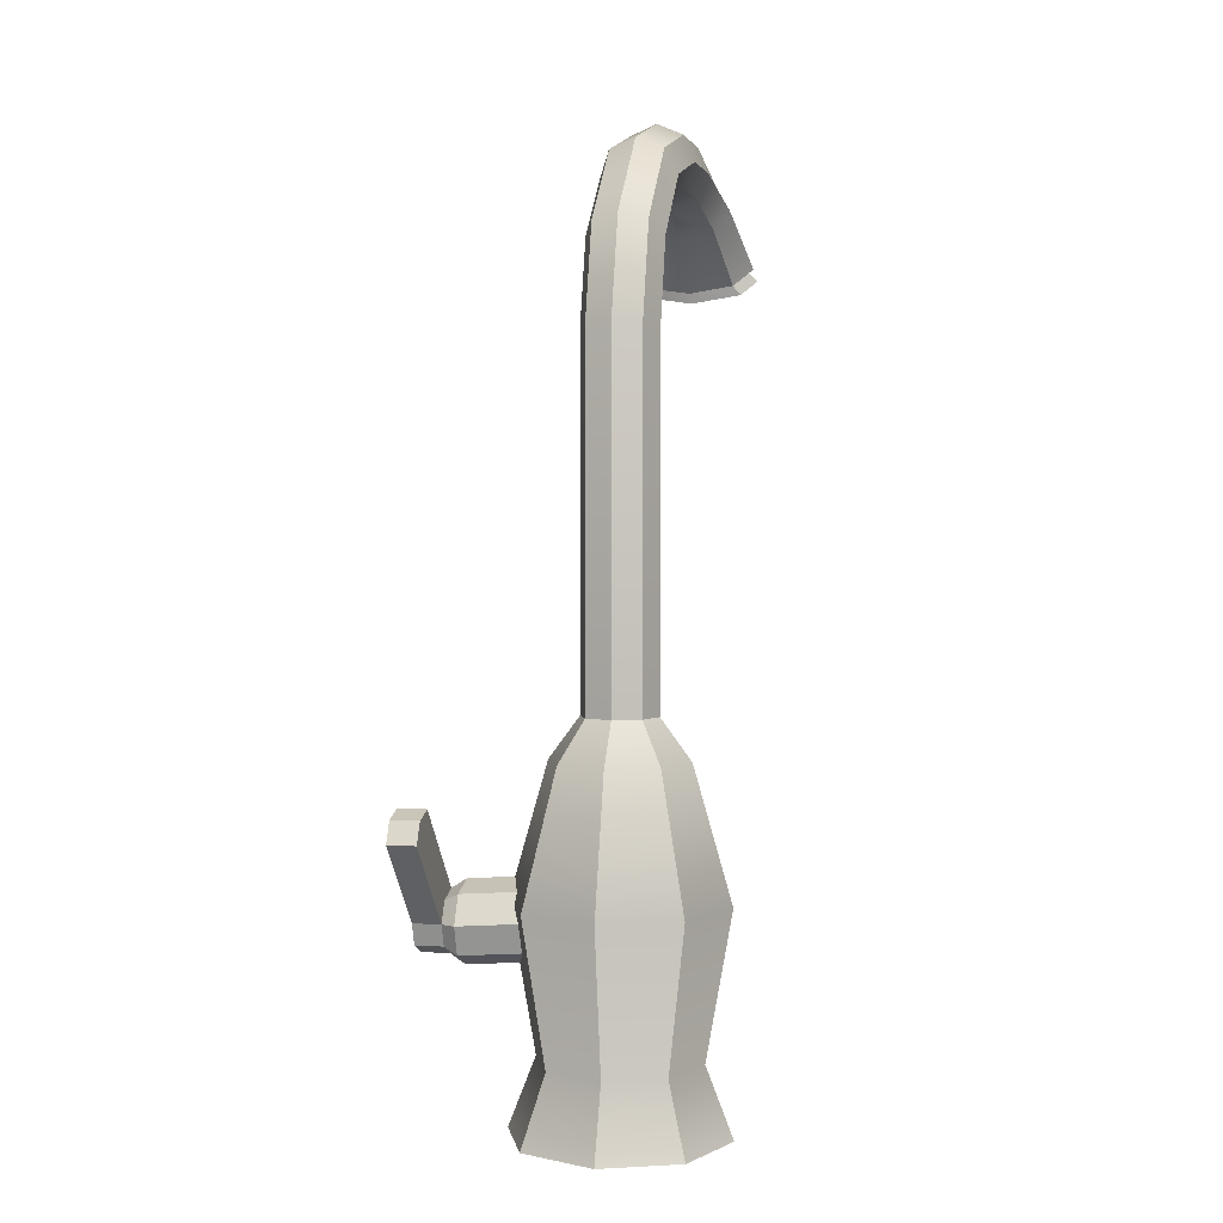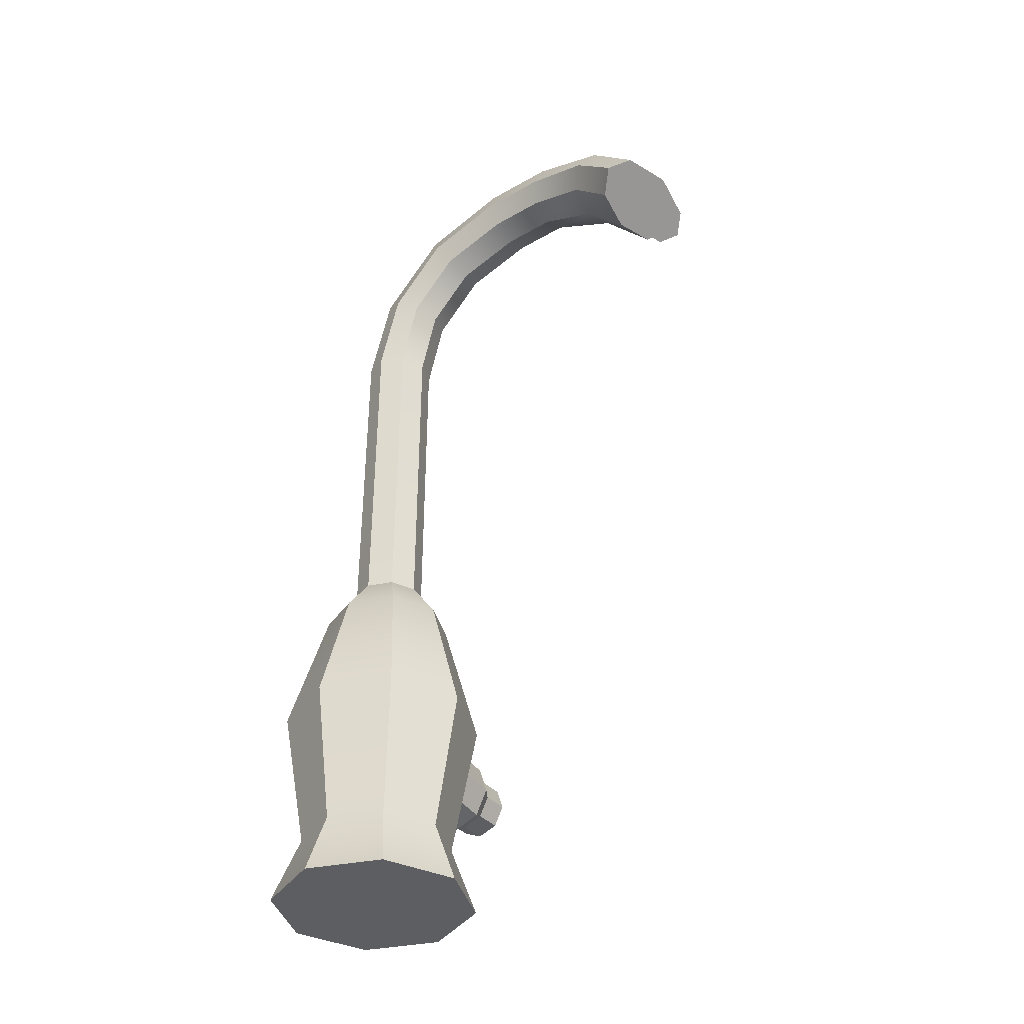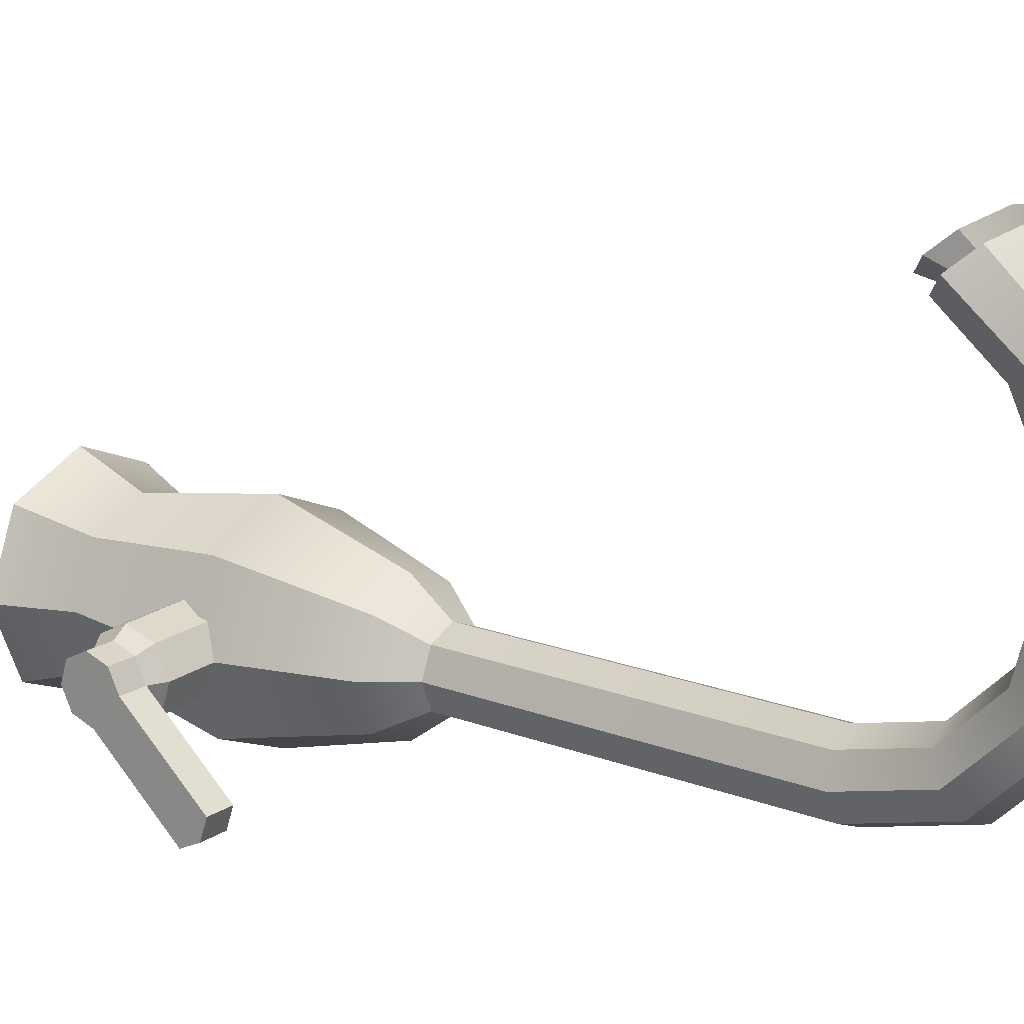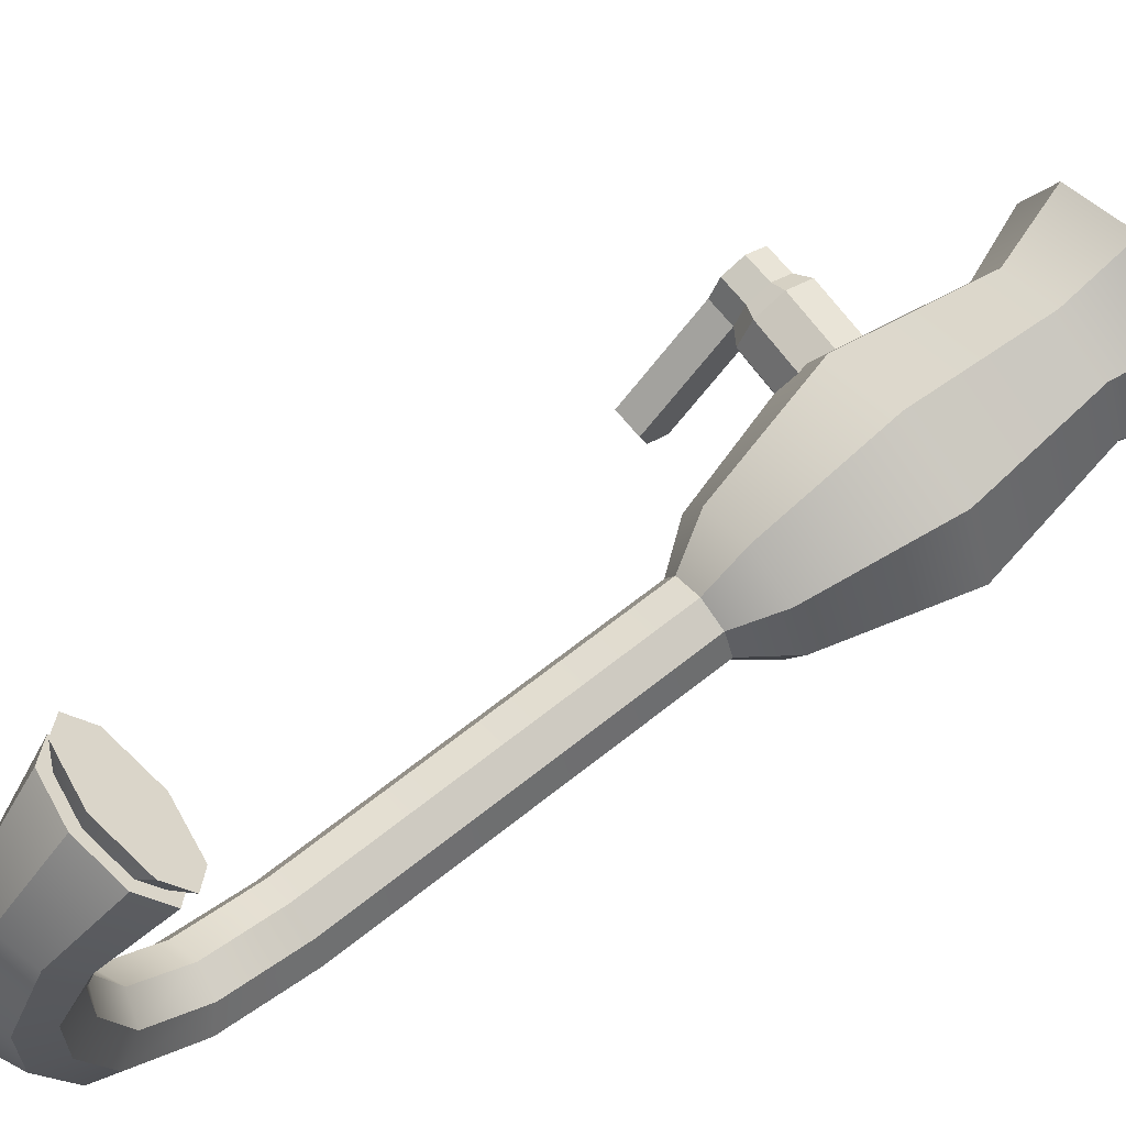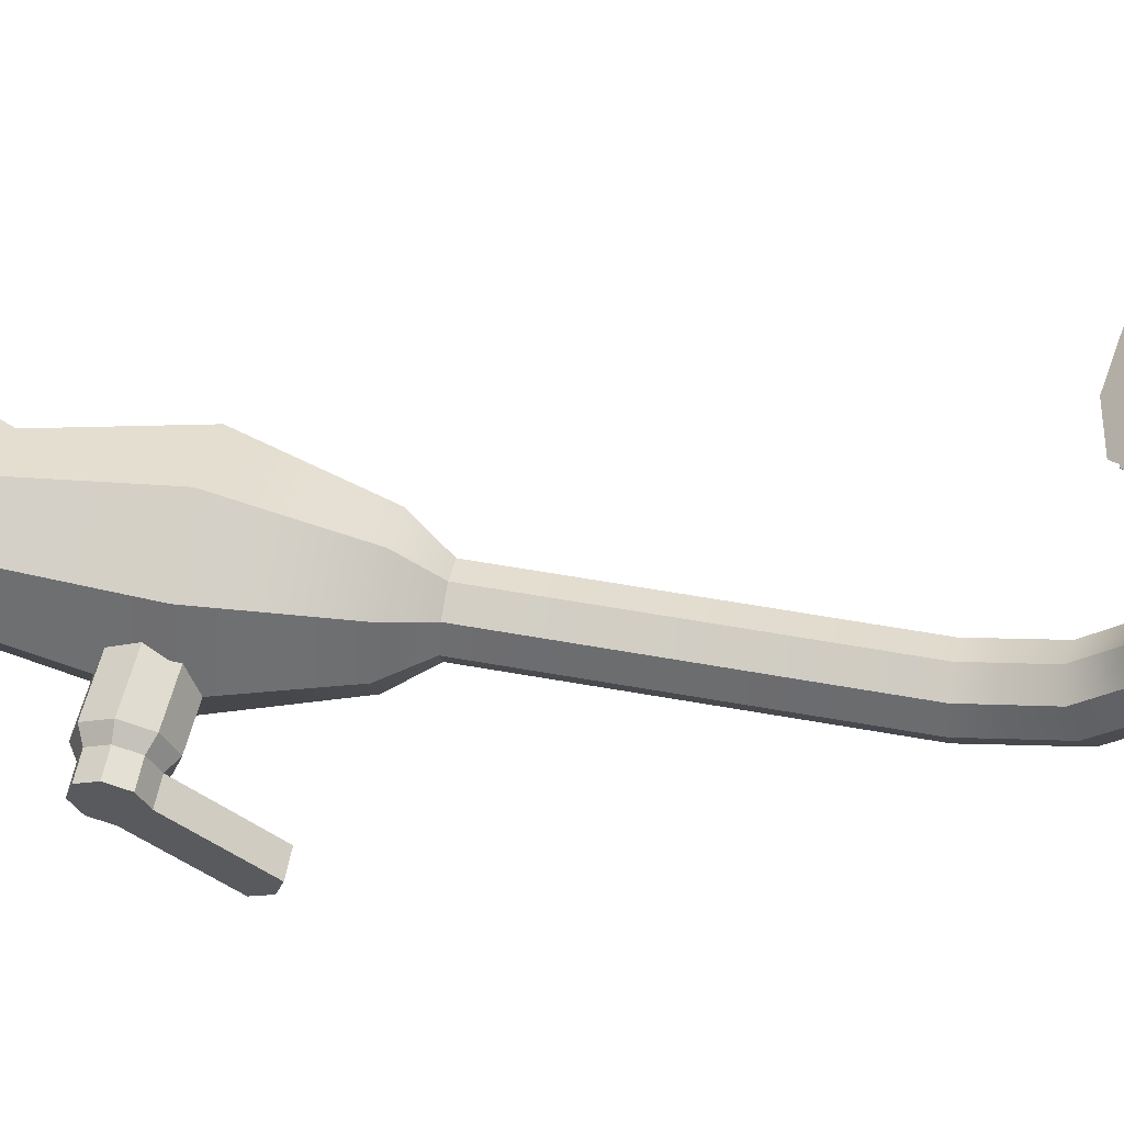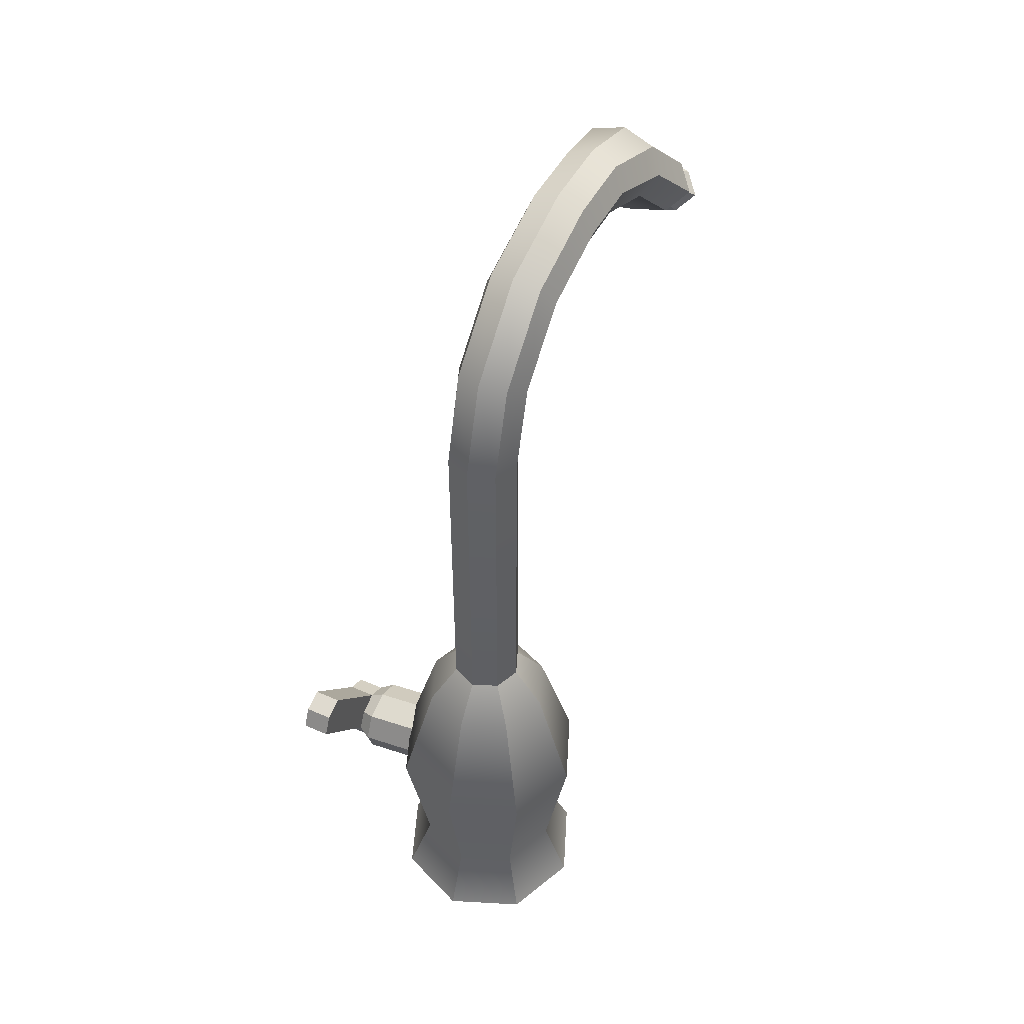
<metadata>
{"format":"obj","ext":"obj","renderer":"f3d","projection":"perspective","resolution":1024,"background":"white","views":[{"elev":3.3,"azim":-167.6,"up":"+Y"},{"elev":-37.8,"azim":-53.2,"up":"+Y"},{"elev":17.0,"azim":127.5,"up":"+Z"},{"elev":66.9,"azim":-128.5,"up":"+Z"},{"elev":57.3,"azim":100.6,"up":"+Z"},{"elev":49.3,"azim":-154.0,"up":"+Y"}]}
</metadata>
<code>
o fauset
v 0.2105 -0.6351 -0.1296
v 0.2105 -0.5782 -0.1486
v 0.2395 -0.6343 -0.1483
v 0.2395 -0.5906 -0.1628
v 0.2105 -0.6888 -0.1565
v 0.2395 -0.6752 -0.169
v 0.2105 -0.7077 -0.2135
v 0.2395 -0.6891 -0.2123
v 0.2105 -0.6809 -0.2671
v 0.2395 -0.6685 -0.2528
v 0.2105 -0.624 -0.286
v 0.2395 -0.6255 -0.2674
v 0.2105 -0.5703 -0.2591
v 0.2395 -0.5846 -0.2474
v 0.2105 -0.5514 -0.2022
v 0.2395 -0.57 -0.204
v 0.2954 -0.6343 -0.1483
v 0.2954 -0.5906 -0.1628
v 0.2954 -0.6752 -0.169
v 0.2954 -0.6891 -0.2123
v 0.2954 -0.6685 -0.2528
v 0.2954 -0.6255 -0.2674
v 0.2954 -0.5846 -0.2474
v 0.2954 -0.57 -0.204
v 0.2395 -0.4596 -0.413
v 0.2395 -0.4188 -0.393
v 0.2395 -0.4041 -0.3497
v 0.2954 -0.4596 -0.413
v 0.2954 -0.4188 -0.393
v 0.2954 -0.4041 -0.3497
v 0.08889 -0.6271 -0.1218
v 0.08889 -0.5702 -0.1408
v 0.08889 -0.6807 -0.1487
v 0.08889 -0.6997 -0.2057
v 0.08889 -0.6728 -0.2593
v 0.08889 -0.6159 -0.2782
v 0.08889 -0.5622 -0.2513
v 0.08889 -0.5433 -0.1944
v -0.02228 -0.2484 -0.1449
v -0.000835 -0.2484 -0.1966
v -0.02228 -0.2484 -0.2484
v -0.07404 -0.2484 -0.2698
v -0.1258 -0.2484 -0.2484
v -0.1472 -0.2484 -0.1966
v -0.1258 -0.2484 -0.1449
v -0.07404 -0.2484 -0.1234
v -0.02228 0.4345 -0.1453
v -0.000835 0.4412 -0.1966
v -0.02228 0.448 -0.248
v -0.07404 0.4508 -0.2692
v -0.1258 0.448 -0.248
v -0.1472 0.4412 -0.1966
v -0.1258 0.4345 -0.1453
v -0.07404 0.4317 -0.1241
v -0.02228 0.585 -0.1063
v -0.000835 0.6109 -0.1512
v -0.02228 0.6368 -0.196
v -0.07404 0.6475 -0.2146
v -0.1258 0.6368 -0.196
v -0.1472 0.6109 -0.1512
v -0.1258 0.585 -0.1063
v -0.07404 0.5743 -0.08778
v -0.02228 0.6903 -0.001091
v -0.000835 0.7351 -0.02697
v -0.02228 0.7799 -0.05285
v -0.07404 0.7985 -0.06357
v -0.1258 0.7799 -0.05285
v -0.1472 0.7351 -0.02697
v -0.1258 0.6903 -0.001091
v -0.07404 0.6717 0.009629
v -0.02223 0.7292 0.1491
v -0.000836 0.7807 0.143
v -0.02232 0.832 0.1368
v -0.0741 0.8532 0.134
v -0.1258 0.8319 0.1363
v -0.1472 0.7805 0.1424
v -0.1258 0.7291 0.1486
v -0.07397 0.7079 0.1514
v -0.02347 0.7267 0.2694
v -0.00203 0.7775 0.2791
v -0.02347 0.8283 0.2891
v -0.07523 0.8492 0.2937
v -0.127 0.8281 0.2902
v -0.1484 0.7772 0.2805
v -0.127 0.7265 0.2705
v -0.07523 0.7055 0.2659
v -0.00253 0.6791 0.3975
v 0.02599 0.7223 0.4259
v -0.002153 0.7656 0.4544
v -0.07047 0.7835 0.4665
v -0.1389 0.7656 0.4549
v -0.1675 0.7224 0.4266
v -0.1393 0.6791 0.398
v -0.071 0.6612 0.386
v 0.002581 0.5875 0.5104
v 0.02611 0.61 0.5342
v 0.002691 0.6329 0.5577
v -0.07395 0.6464 0.5703
v -0.1507 0.6343 0.5564
v -0.1742 0.6118 0.5326
v -0.1508 0.5889 0.5091
v -0.07413 0.5754 0.4965
v 0.01532 0.5742 0.4968
v -0.07414 0.5602 0.4806
v 0.05244 0.6097 0.5344
v 0.01547 0.646 0.5714
v -0.07394 0.6616 0.5862
v -0.1634 0.6476 0.57
v -0.2005 0.6121 0.5324
v -0.1635 0.5758 0.4954
v 0.02649 0.5573 0.5249
v -0.07454 0.5414 0.5067
v 0.05748 0.587 0.5564
v 0.02663 0.6172 0.5872
v -0.07431 0.6349 0.6038
v -0.1753 0.6191 0.5856
v -0.2063 0.5894 0.5542
v -0.1755 0.5592 0.5233
v 0.01966 -0.3288 -0.1029
v 0.05847 -0.3288 -0.1966
v 0.01966 -0.3288 -0.2903
v -0.07404 -0.3288 -0.3291
v -0.1677 -0.3288 -0.2903
v -0.2065 -0.3288 -0.1966
v -0.1677 -0.3288 -0.1029
v -0.07404 -0.3288 -0.06413
v 0.07222 -0.5873 -0.05038
v 0.1328 -0.5873 -0.1966
v 0.07222 -0.5873 -0.3429
v -0.07404 -0.5873 -0.4035
v -0.2203 -0.5873 -0.3429
v -0.2809 -0.5873 -0.1966
v -0.2203 -0.5873 -0.05038
v -0.07404 -0.5873 0.0102
v 0.03662 -0.8727 -0.08598
v 0.08246 -0.8727 -0.1966
v 0.03662 -0.8727 -0.3073
v -0.07404 -0.8727 -0.3531
v -0.1847 -0.8727 -0.3073
v -0.2305 -0.8727 -0.1966
v -0.1847 -0.8727 -0.08598
v -0.07404 -0.8727 -0.04014
v 0.07439 -1.009 -0.04822
v 0.1359 -1.009 -0.1966
v 0.07439 -1.009 -0.3451
v -0.07404 -1.009 -0.4065
v -0.2225 -1.009 -0.3451
v -0.2839 -1.009 -0.1966
v -0.2225 -1.009 -0.04822
v -0.07404 -1.009 0.01326
f 1 3 4 2
f 5 6 3 1
f 7 8 6 5
f 9 10 8 7
f 11 12 10 9
f 13 14 12 11
f 15 16 14 13
f 2 4 16 15
f 14 16 27 26
f 18 17 19 20 21 22 23 24
f 3 6 19 17
f 10 12 22 21
f 4 3 17 18
f 6 8 20 19
f 16 24 30 27
f 16 4 18 24
f 8 10 21 20
f 26 27 30 29
f 25 26 29 28
f 24 23 29 30
f 12 14 26 25
f 23 22 28 29
f 22 12 25 28
f 9 7 34 35
f 15 13 37 38
f 5 1 31 33
f 11 9 35 36
f 2 15 38 32
f 1 2 32 31
f 7 5 33 34
f 13 11 36 37
f 39 47 54 46
f 40 48 47 39
f 41 49 48 40
f 42 50 49 41
f 43 51 50 42
f 44 52 51 43
f 45 53 52 44
f 46 54 53 45
f 47 55 62 54
f 48 56 55 47
f 49 57 56 48
f 50 58 57 49
f 51 59 58 50
f 52 60 59 51
f 53 61 60 52
f 54 62 61 53
f 55 63 70 62
f 56 64 63 55
f 57 65 64 56
f 58 66 65 57
f 59 67 66 58
f 60 68 67 59
f 61 69 68 60
f 62 70 69 61
f 63 71 78 70
f 64 72 71 63
f 65 73 72 64
f 66 74 73 65
f 67 75 74 66
f 68 76 75 67
f 69 77 76 68
f 70 78 77 69
f 71 79 86 78
f 72 80 79 71
f 73 81 80 72
f 74 82 81 73
f 75 83 82 74
f 76 84 83 75
f 77 85 84 76
f 78 86 85 77
f 79 87 94 86
f 80 88 87 79
f 81 89 88 80
f 82 90 89 81
f 83 91 90 82
f 84 92 91 83
f 85 93 92 84
f 86 94 93 85
f 87 103 104 94
f 88 105 103 87
f 89 106 105 88
f 90 107 106 89
f 91 108 107 90
f 92 109 108 91
f 93 110 109 92
f 94 104 110 93
f 96 97 114 113
f 95 102 104 103
f 96 95 103 105
f 97 96 105 106
f 98 97 106 107
f 99 98 107 108
f 100 99 108 109
f 101 100 109 110
f 102 101 110 104
f 112 111 113 114 115 116 117 118
f 102 95 111 112
f 101 102 112 118
f 99 100 117 116
f 97 98 115 114
f 95 96 113 111
f 100 101 118 117
f 98 99 116 115
f 42 41 121 122
f 120 119 127 128
f 45 44 124 125
f 40 39 119 120
f 43 42 122 123
f 46 45 125 126
f 39 46 126 119
f 41 40 120 121
f 44 43 123 124
f 134 133 141 142
f 125 124 132 133
f 123 122 130 131
f 121 120 128 129
f 119 126 134 127
f 126 125 133 134
f 124 123 131 132
f 122 121 129 130
f 137 136 144 145
f 132 131 139 140
f 130 129 137 138
f 128 127 135 136
f 133 132 140 141
f 131 130 138 139
f 129 128 136 137
f 127 134 142 135
f 150 149 148 147 146 145 144 143
f 135 142 150 143
f 142 141 149 150
f 140 139 147 148
f 138 137 145 146
f 136 135 143 144
f 141 140 148 149
f 139 138 146 147

</code>
